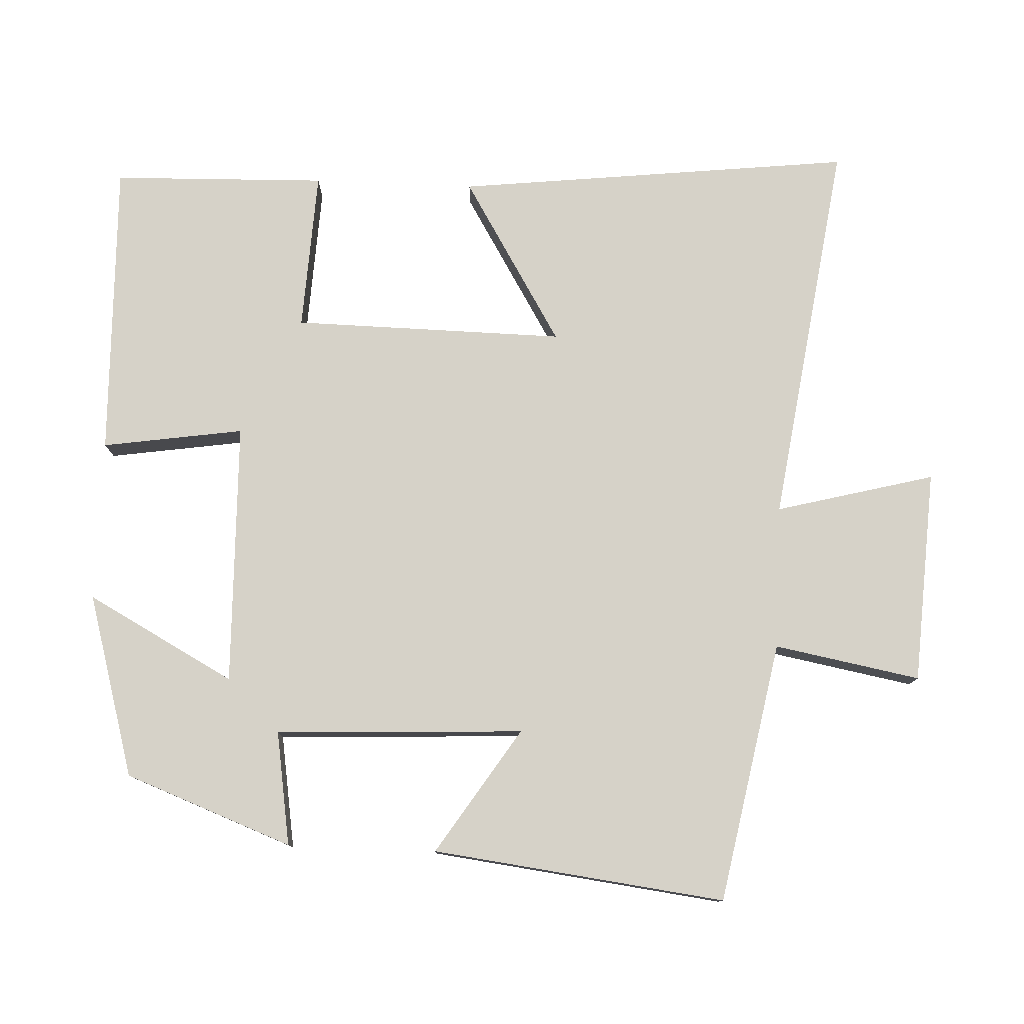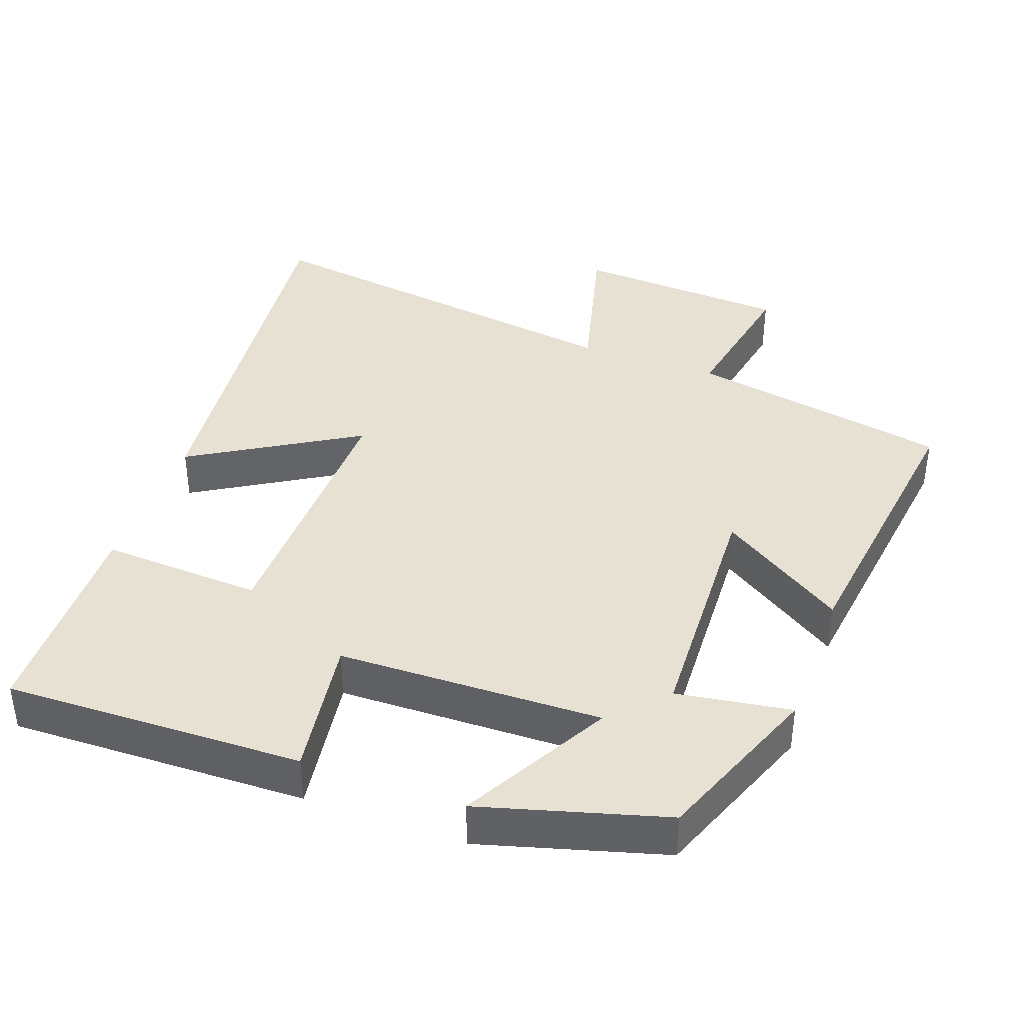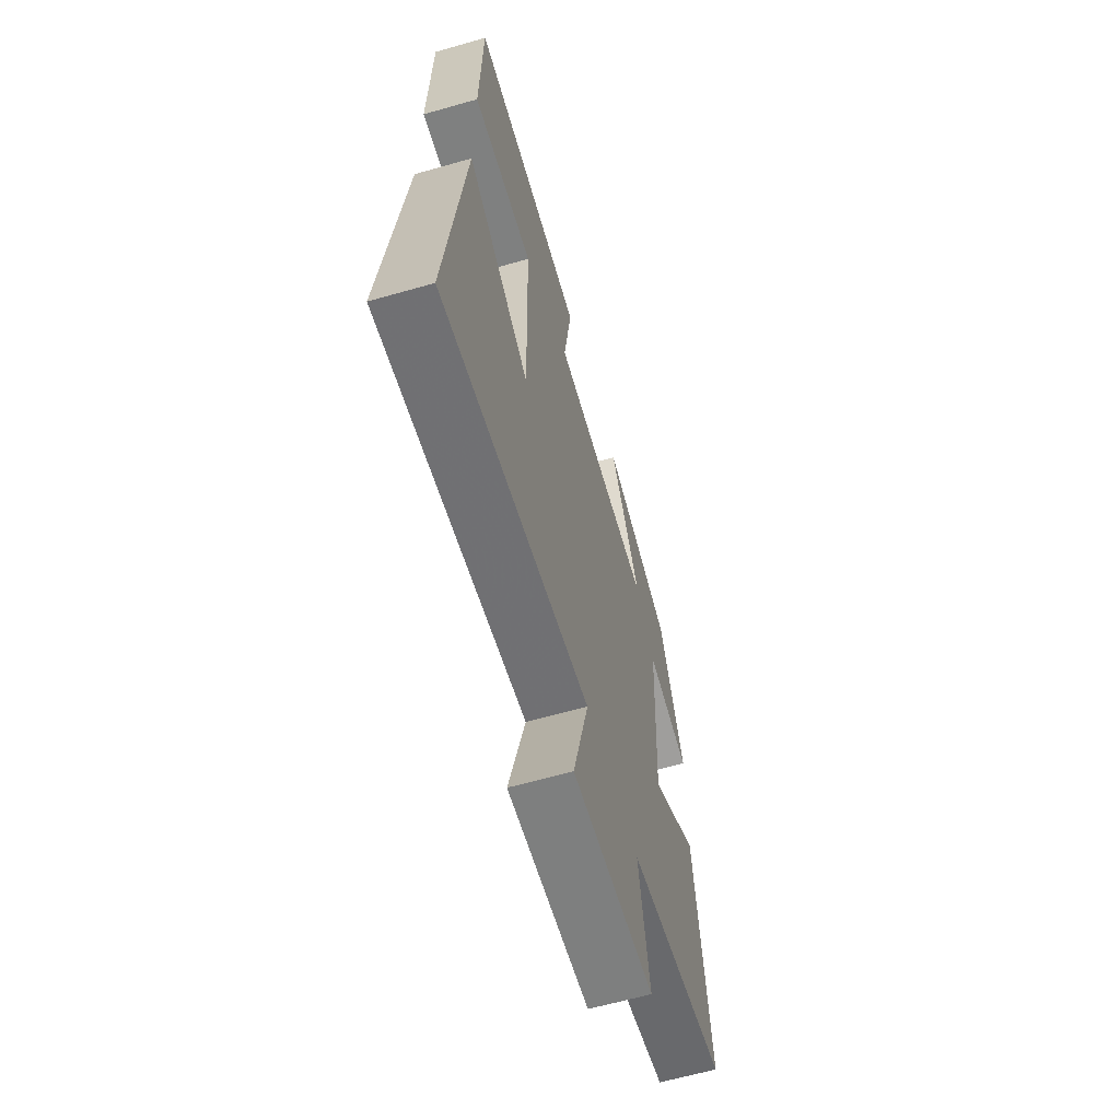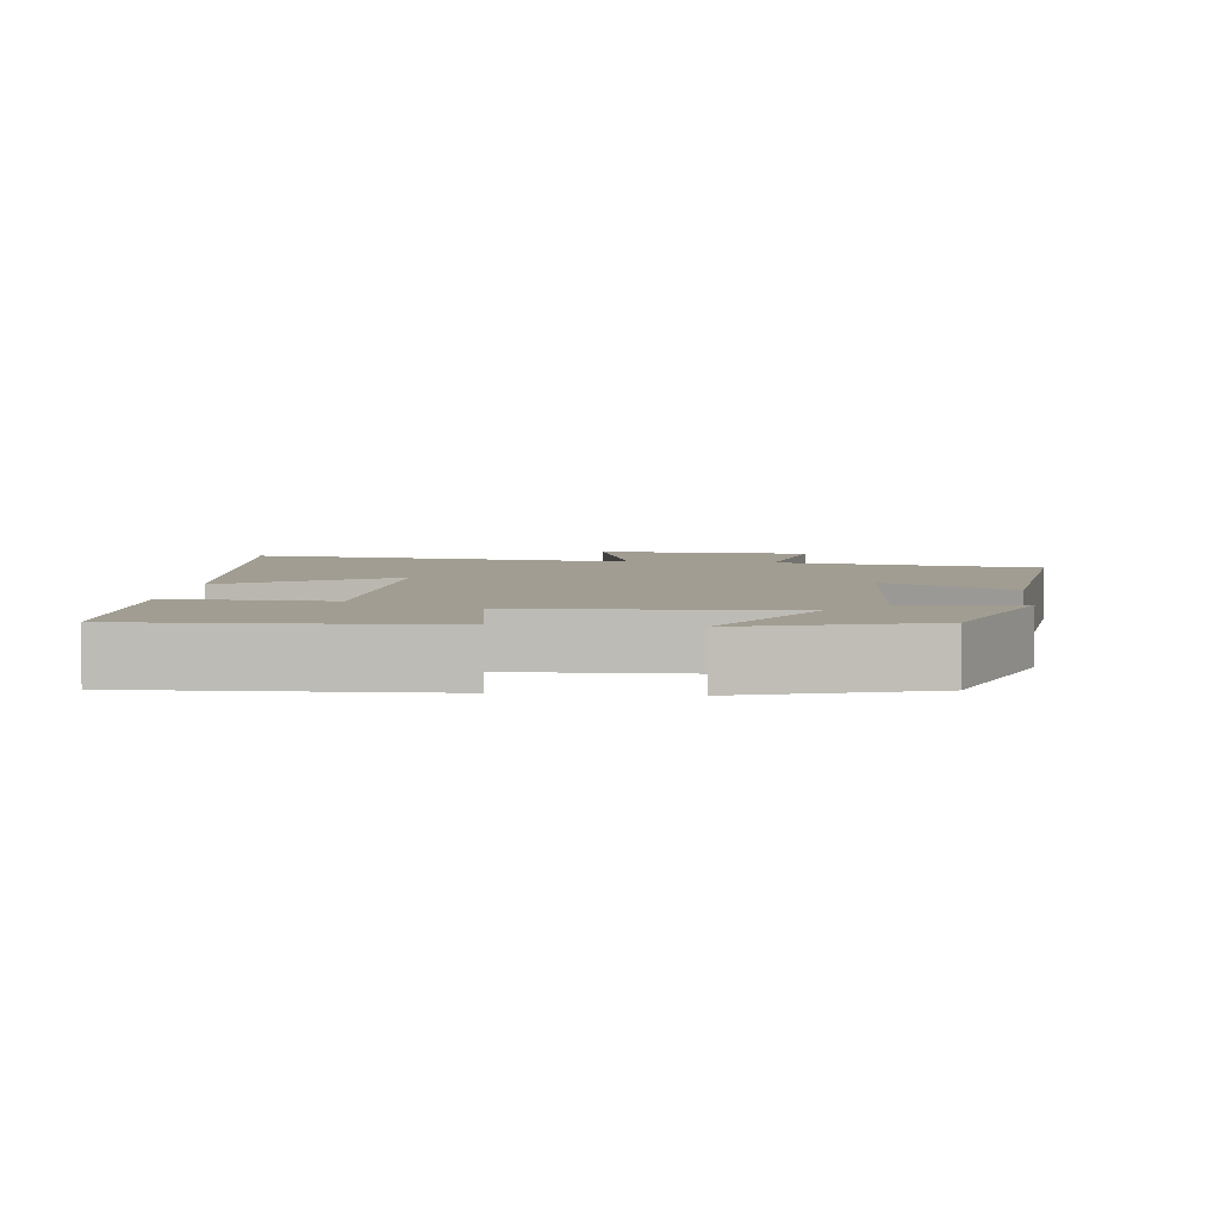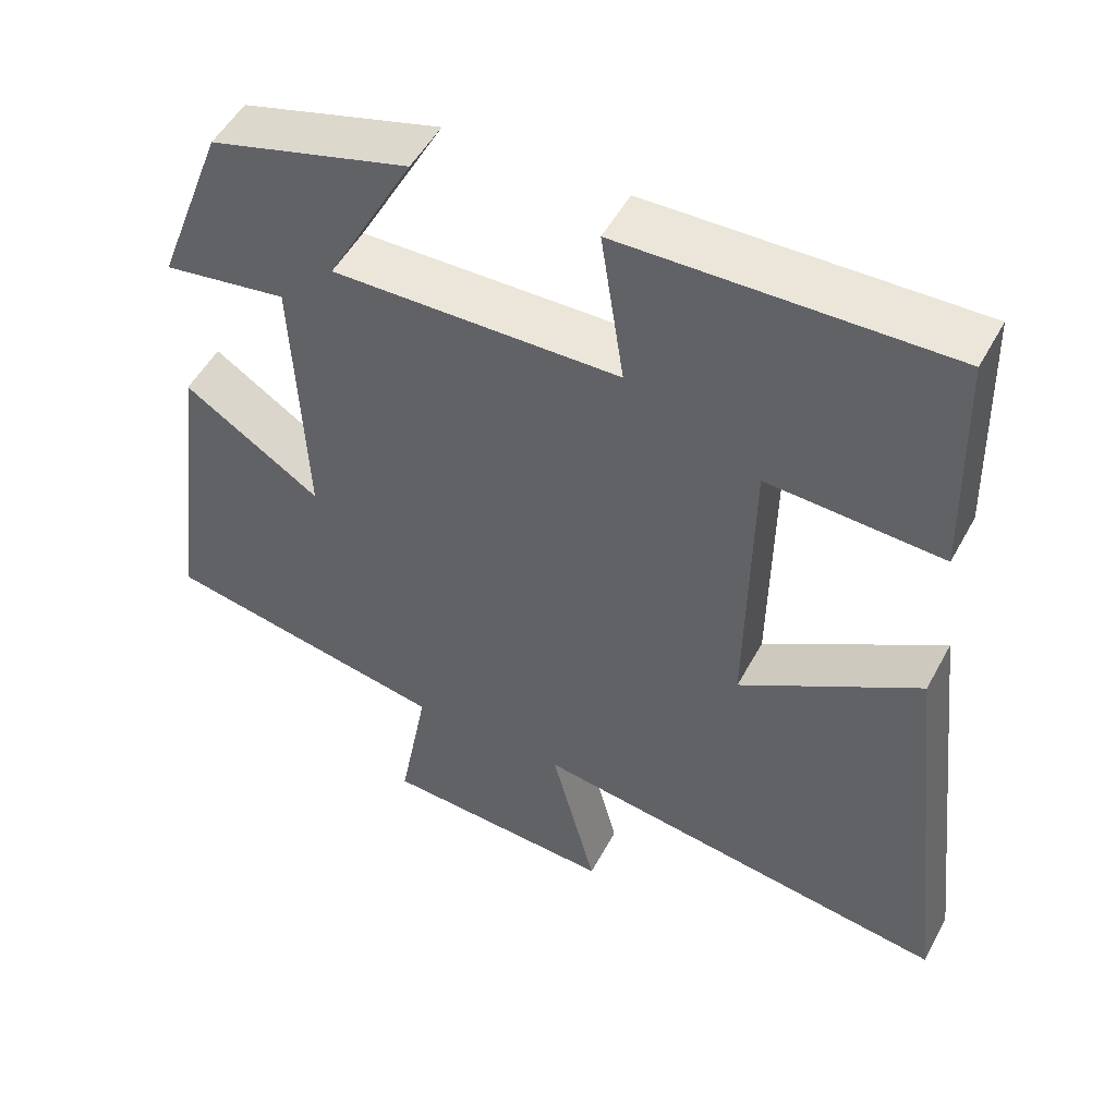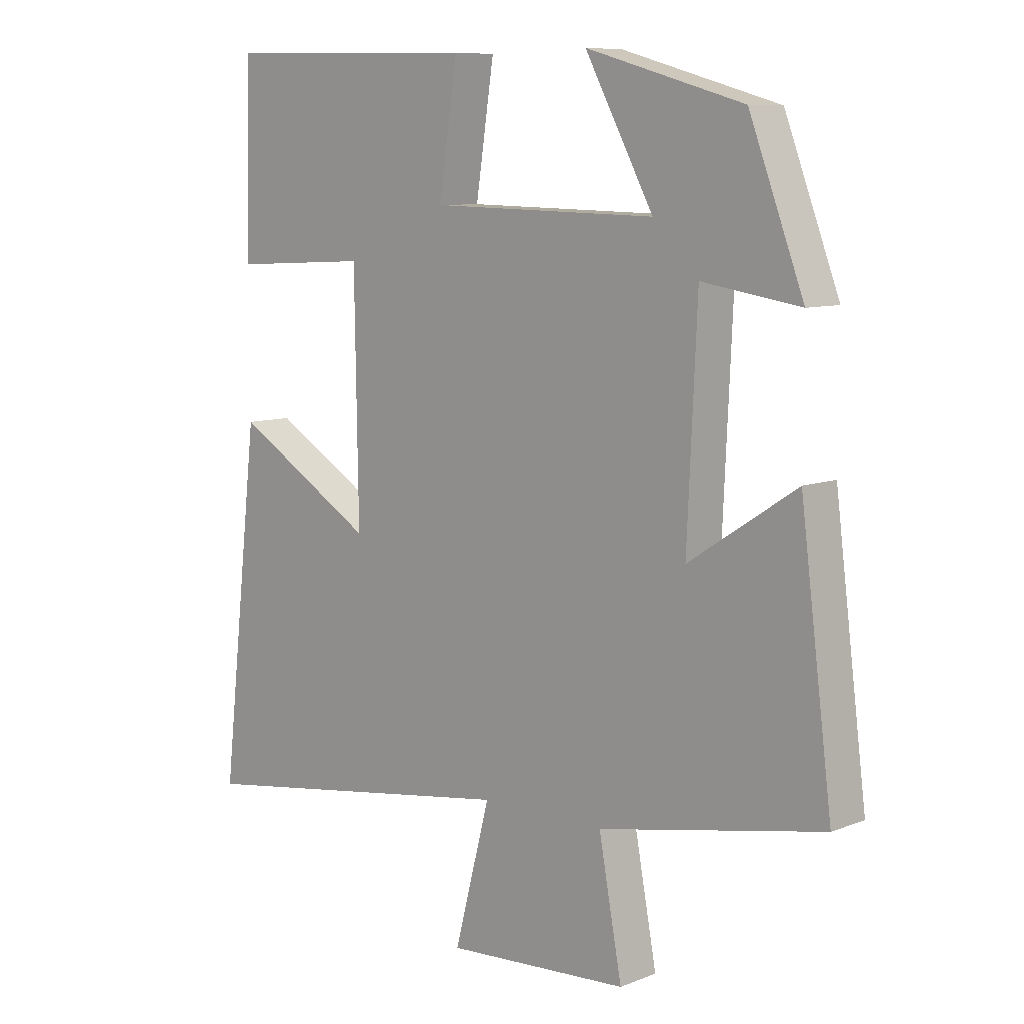
<metadata>
{"format":"obj","ext":"obj","renderer":"f3d","projection":"perspective","resolution":1024,"background":"white","views":[{"elev":78.4,"azim":92.4,"up":"+Y"},{"elev":39.4,"azim":20.0,"up":"+Y"},{"elev":-62.8,"azim":-73.9,"up":"+Z"},{"elev":4.8,"azim":5.7,"up":"+Y"},{"elev":51.0,"azim":-152.3,"up":"+Z"},{"elev":8.7,"azim":43.5,"up":"+Z"}]}
</metadata>
<code>
v 0.552 0.07 -0.43
v 0.185 0.07 -0.5
v 0.223 0.07 -0.705
v -0.077 0.07 -0.723
v -0.019 0.07 -0.5
v -0.563 0.07 -0.579
v -0.5 0.07 -0.021
v -0.269 0.07 -0.161
v -0.275 0.07 0.221
v -0.5 0.07 0.209
v -0.492 0.07 0.51
v -0.074 0.07 0.5
v -0.104 0.07 0.301
v 0.266 0.07 0.293
v 0.154 0.07 0.5
v 0.411 0.07 0.427
v 0.5 0.07 0.192
v 0.34 0.07 0.217
v 0.324 0.07 -0.133
v 0.5 0.07 -0.018
v 0.552 0 -0.43
v 0.185 0 -0.5
v 0.223 0 -0.705
v -0.077 0 -0.723
v -0.019 0 -0.5
v -0.563 0 -0.579
v -0.5 0 -0.021
v -0.269 0 -0.161
v -0.275 0 0.221
v -0.5 0 0.209
v -0.492 0 0.51
v -0.074 0 0.5
v -0.104 0 0.301
v 0.266 0 0.293
v 0.154 0 0.5
v 0.411 0 0.427
v 0.5 0 0.192
v 0.34 0 0.217
v 0.324 0 -0.133
v 0.5 0 -0.018
f 19 20 1 2
f 18 19 2
f 16 17 18
f 15 16 18
f 14 15 18
f 13 14 18 2
f 11 12 13
f 10 11 13
f 9 10 13
f 13 2 3
f 9 13 3
f 8 9 3
f 5 6 7 8
f 5 8 3
f 3 4 5
f 22 21 40 39
f 22 39 38
f 38 37 36
f 38 36 35
f 38 35 34
f 22 38 34 33
f 33 32 31
f 33 31 30
f 33 30 29
f 23 22 33
f 23 33 29
f 23 29 28
f 28 27 26 25
f 23 28 25
f 25 24 23
f 1 21 22 2
f 2 22 23 3
f 3 23 24 4
f 4 24 25 5
f 5 25 26 6
f 6 26 27 7
f 7 27 28 8
f 8 28 29 9
f 9 29 30 10
f 10 30 31 11
f 11 31 32 12
f 12 32 33 13
f 13 33 34 14
f 14 34 35 15
f 15 35 36 16
f 16 36 37 17
f 17 37 38 18
f 18 38 39 19
f 19 39 40 20
f 20 40 21 1

</code>
